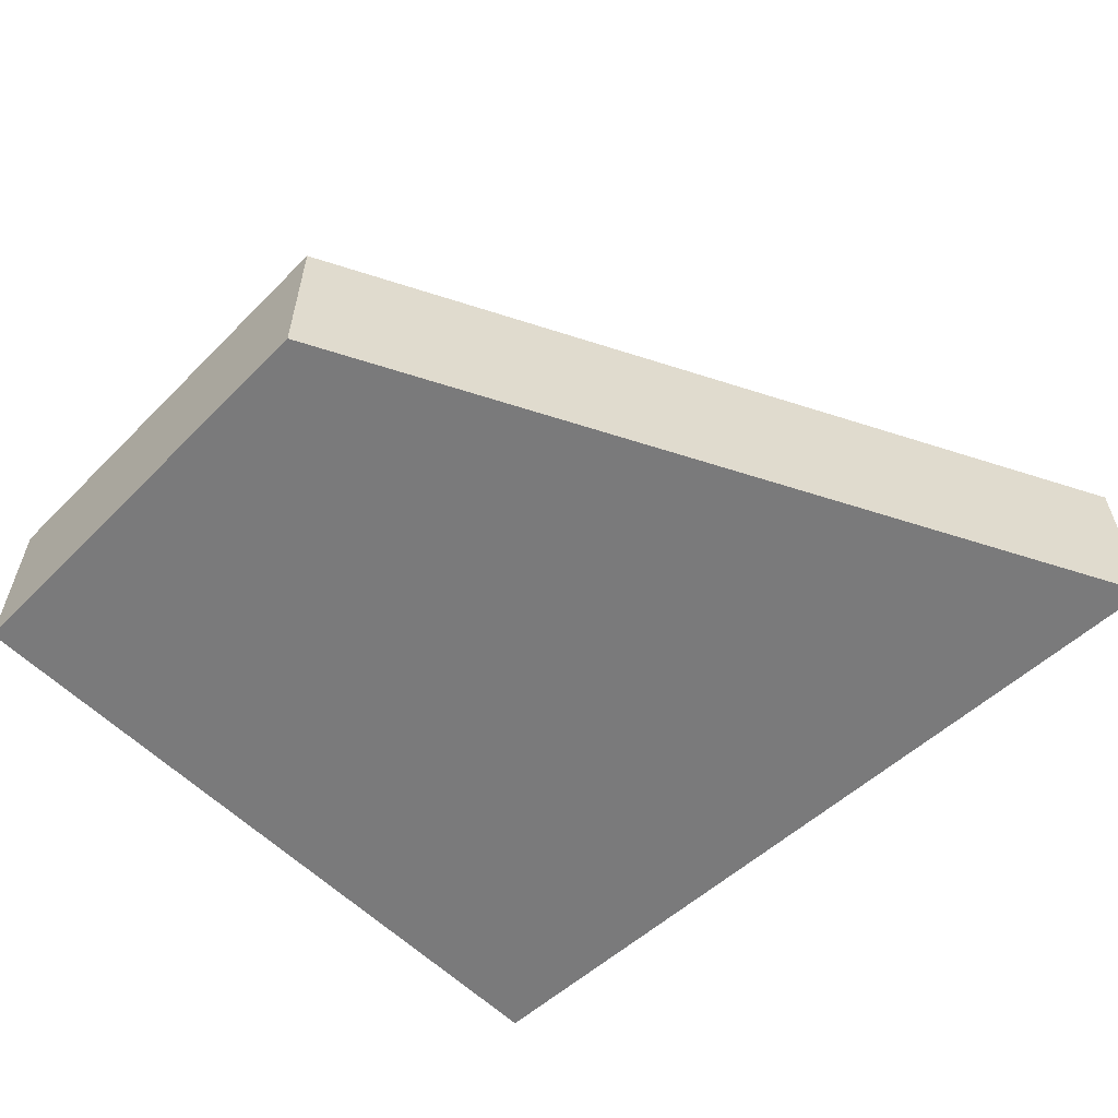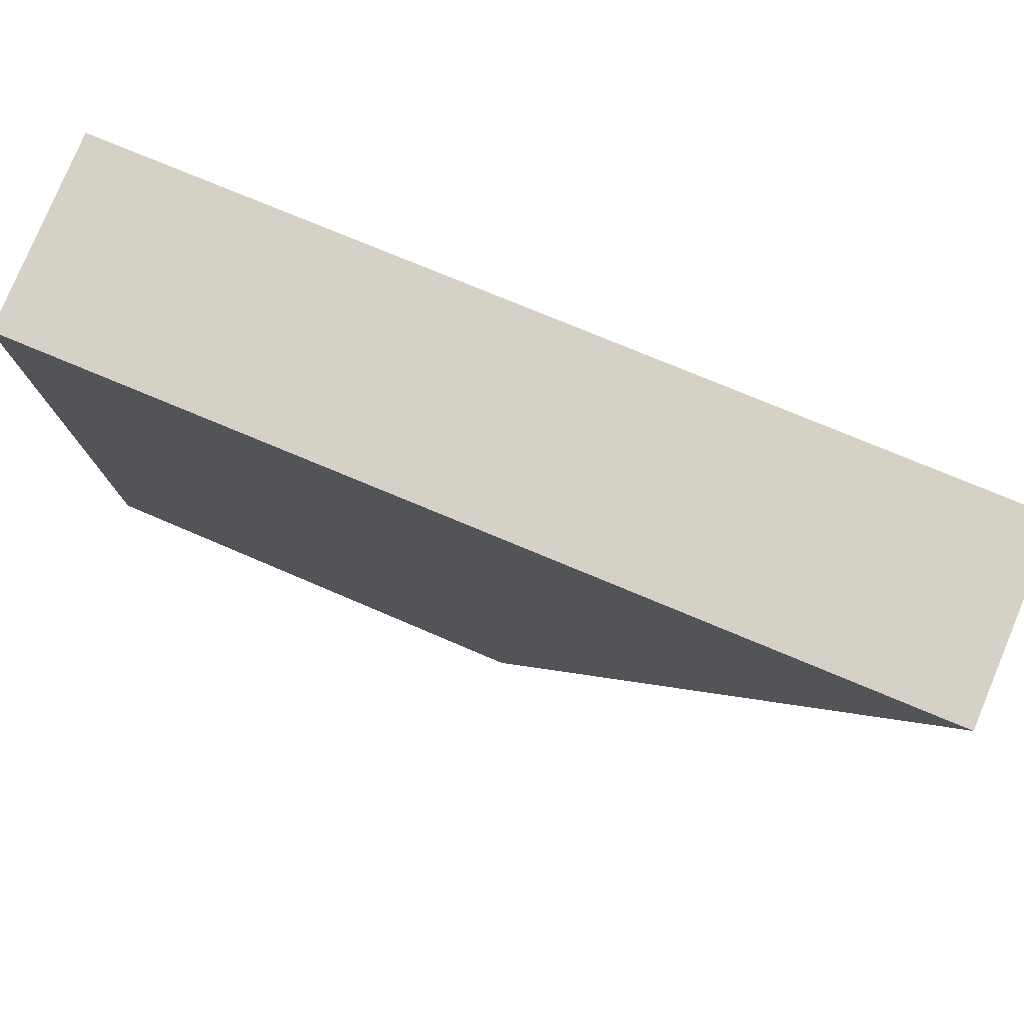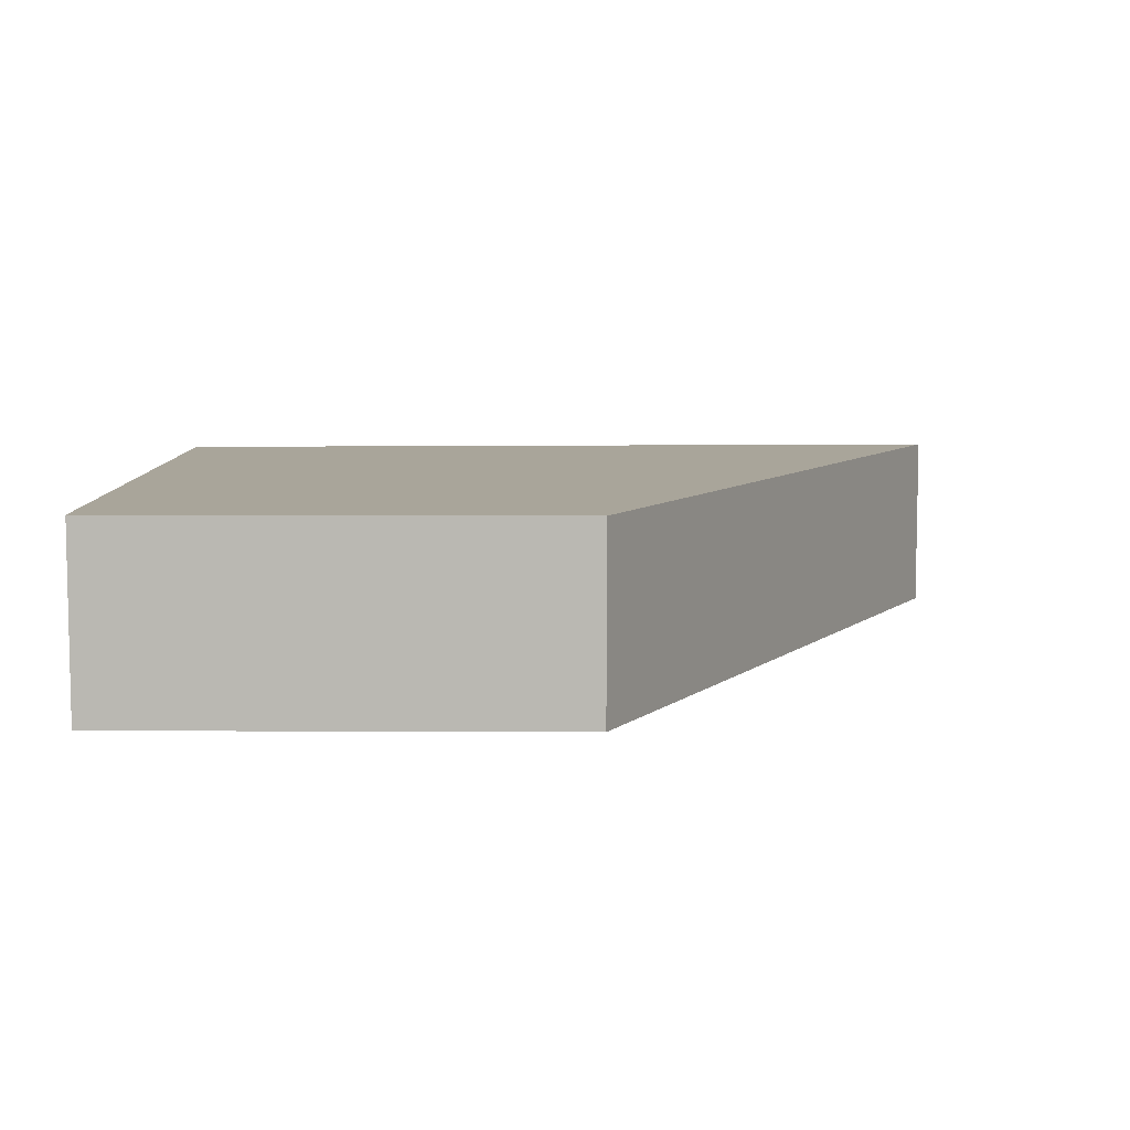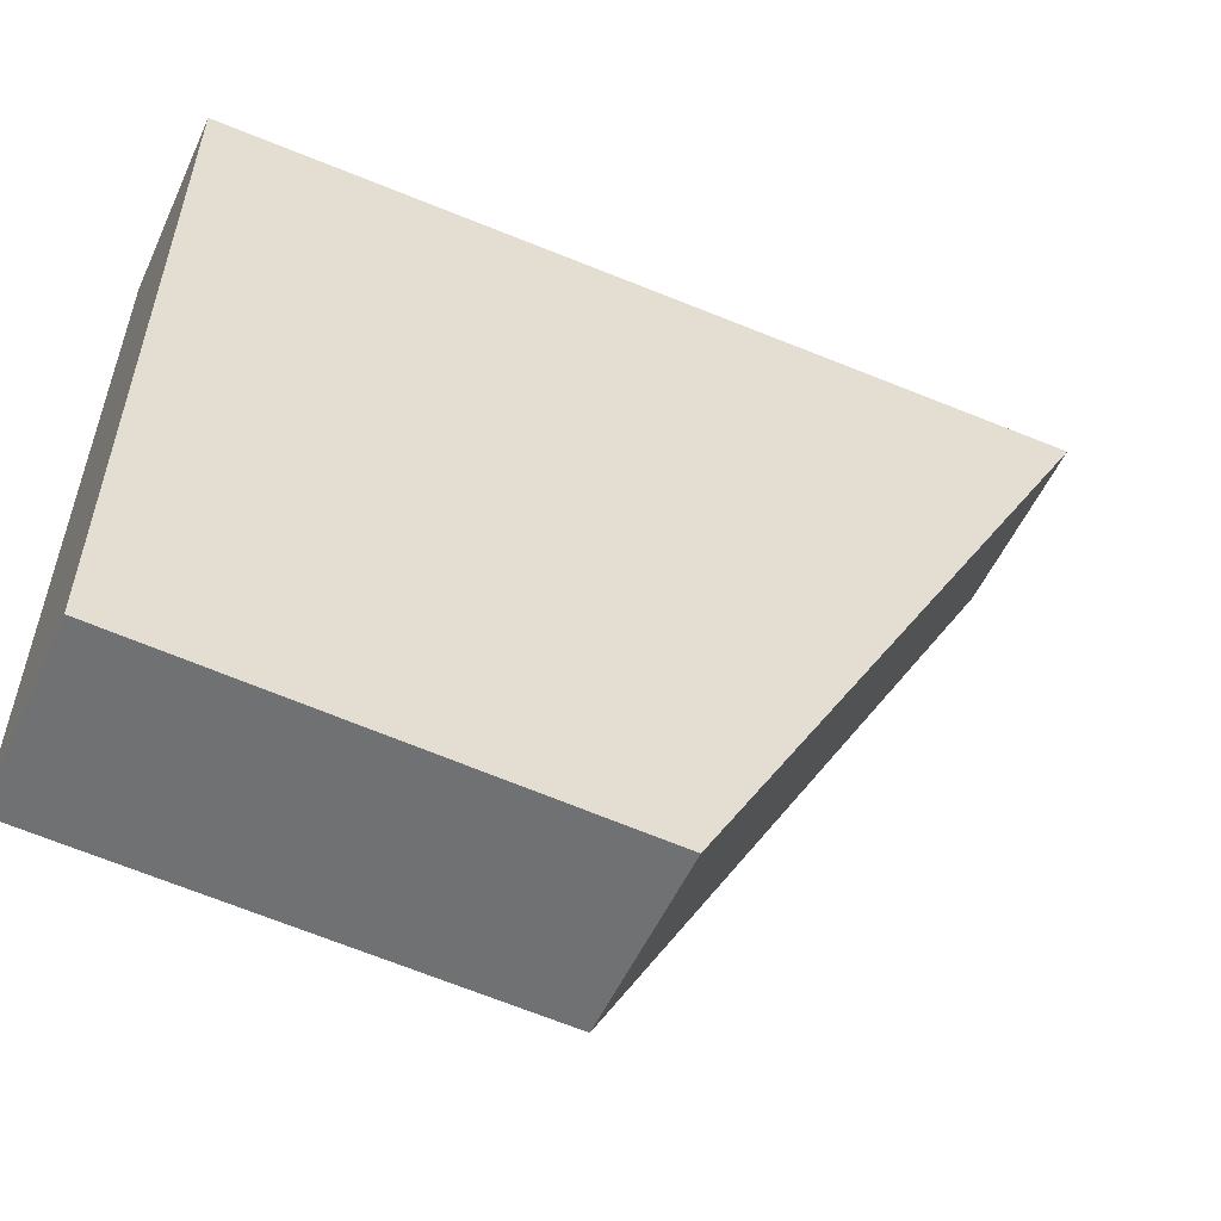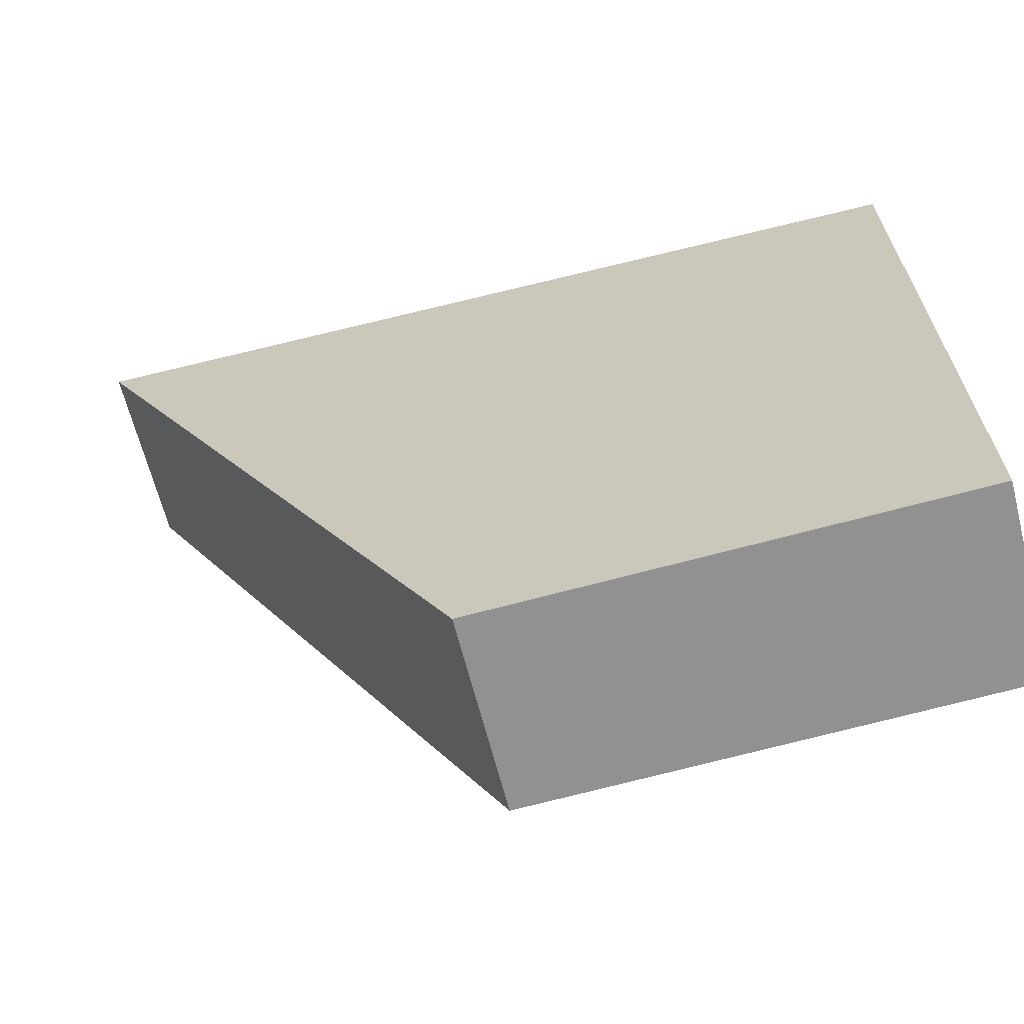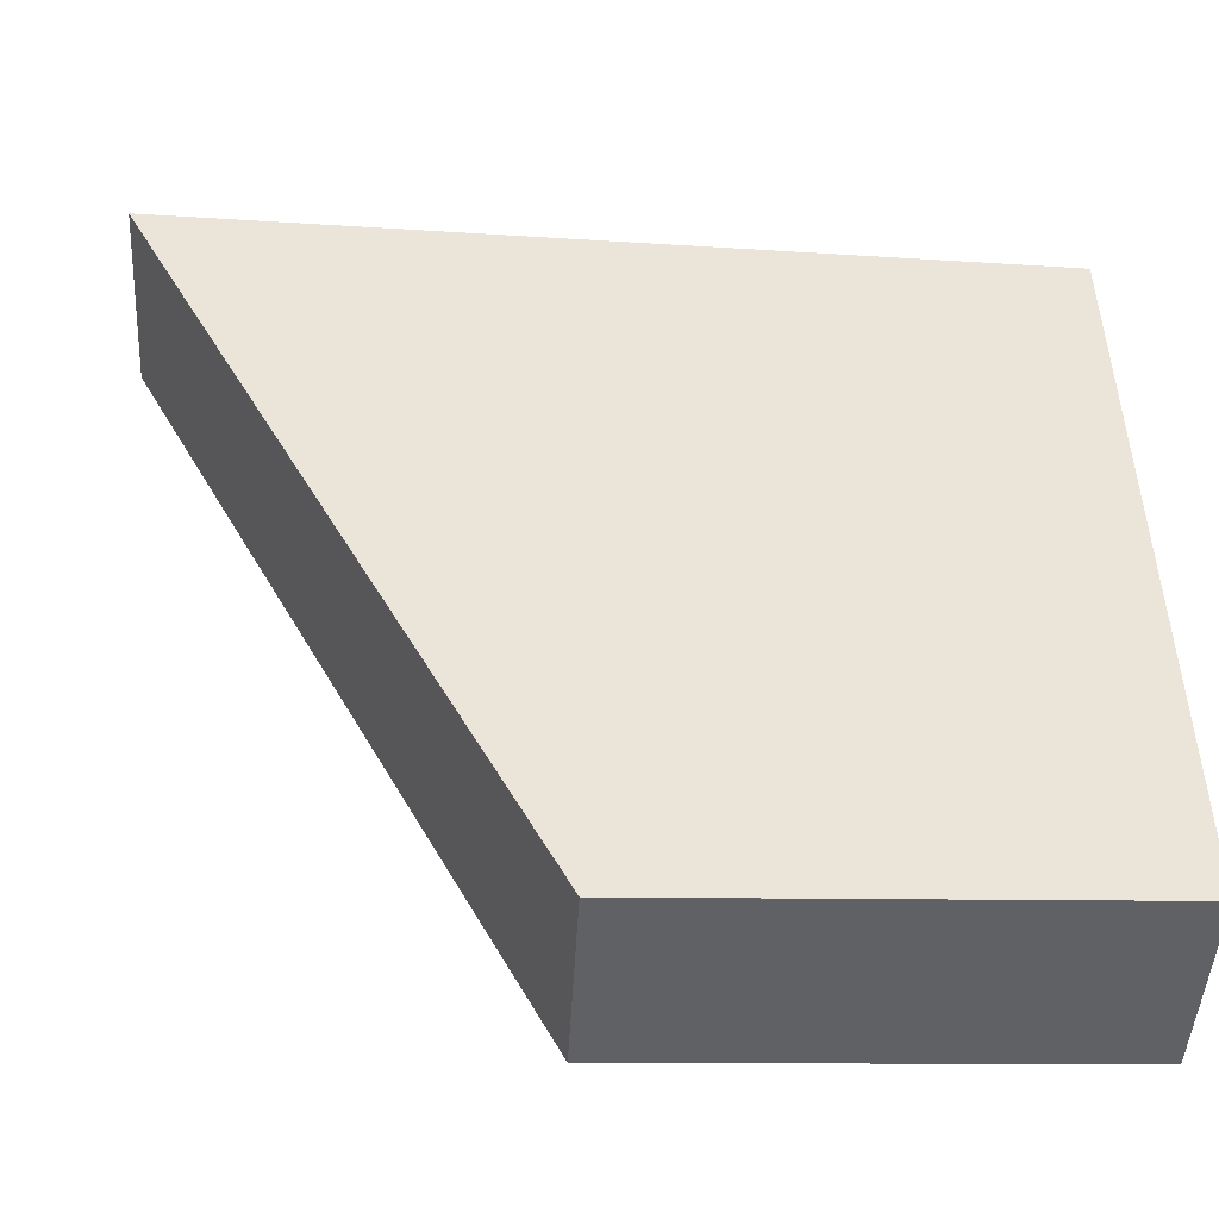
<metadata>
{"format":"obj","ext":"obj","renderer":"f3d","projection":"perspective","resolution":1024,"background":"white","views":[{"elev":-58.1,"azim":-136.1,"up":"+Y"},{"elev":78.8,"azim":-157.3,"up":"+Z"},{"elev":7.5,"azim":178.6,"up":"+Y"},{"elev":-54.4,"azim":155.6,"up":"+Z"},{"elev":-65.4,"azim":14.4,"up":"+Z"},{"elev":-46.7,"azim":-3.1,"up":"+Z"}]}
</metadata>
<code>
v  5.896 2.697 -11.29
v  12.44 2.697 -0.28
v  12.54 2.697 -11.04
v  6.435 2.697 -0.145
v  0 2.697 1.651e-16
v  12.44 1.715e-17 -0.28
v  12.54 6.759e-16 -11.04
v  5.896 6.916e-16 -11.29
v  0 0 0
v  6.435 8.879e-18 -0.145
g defaultobject
f 1 2 3
f 2 1 4
f 4 1 5
f 6 3 2
f 3 6 7
f 7 1 3
f 1 7 8
f 8 5 1
f 5 8 9
f 4 6 2
f 6 4 10
f 10 4 5
f 10 5 9
f 6 8 7
f 8 6 10
f 8 10 9

</code>
